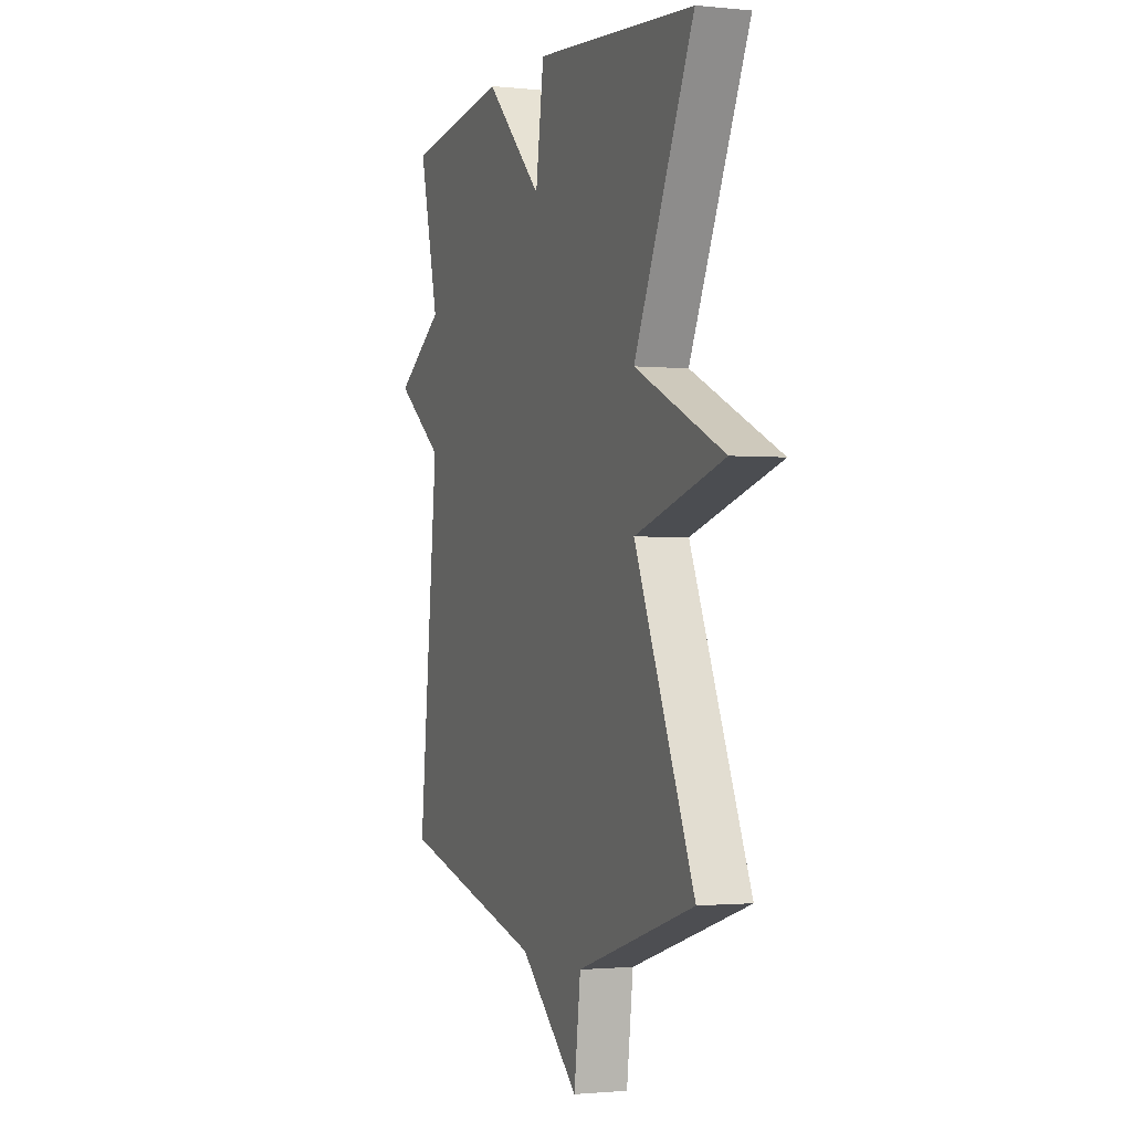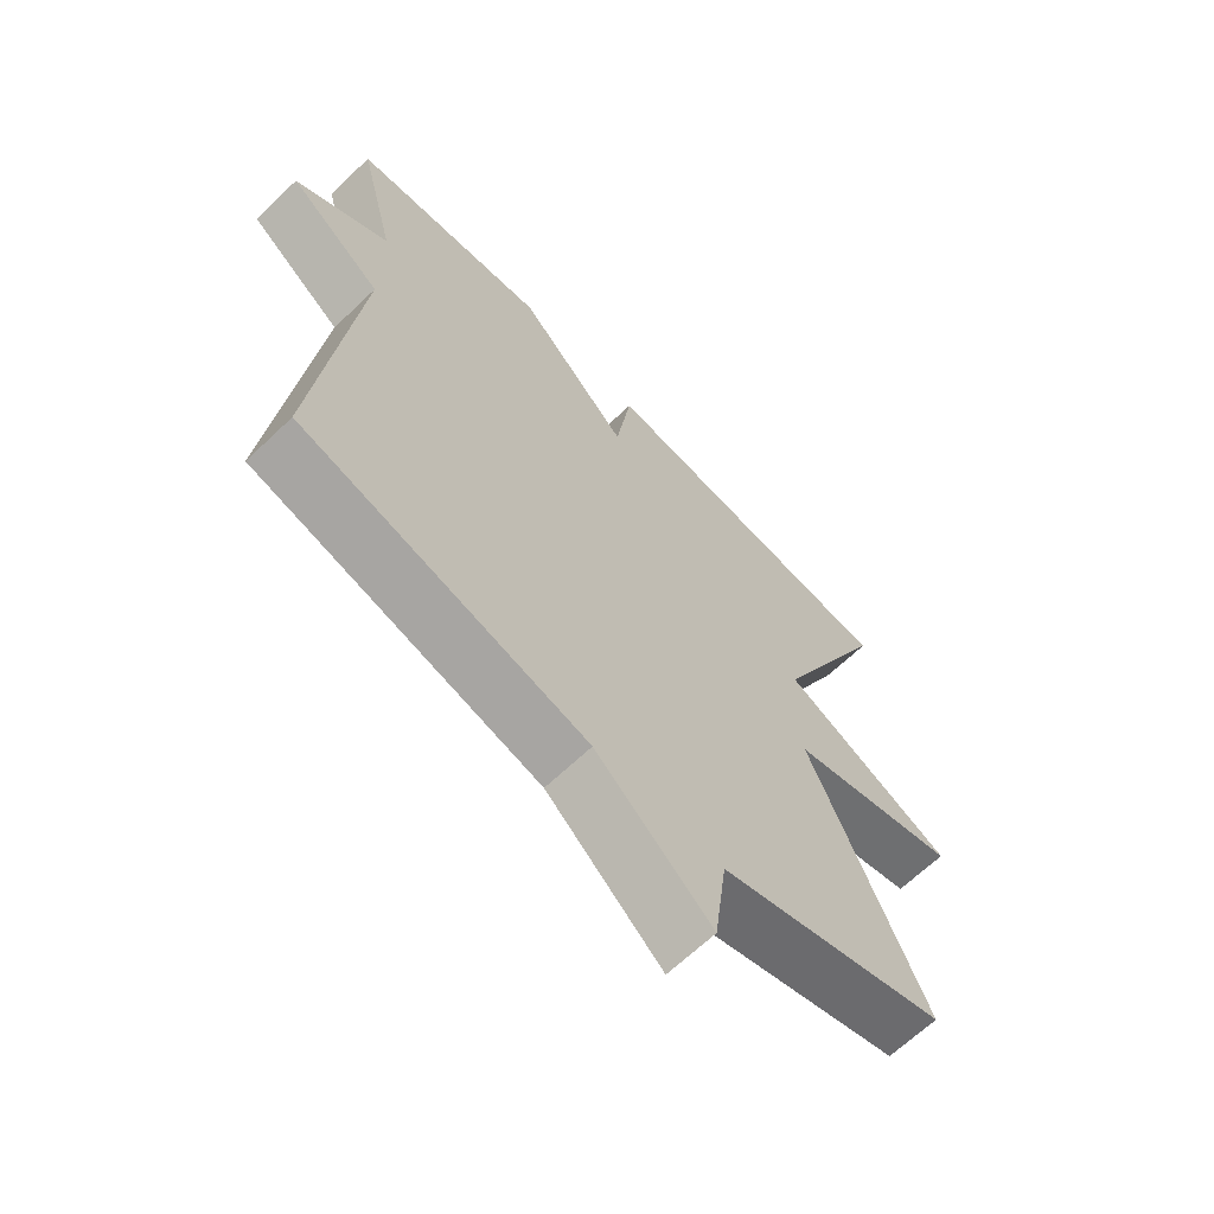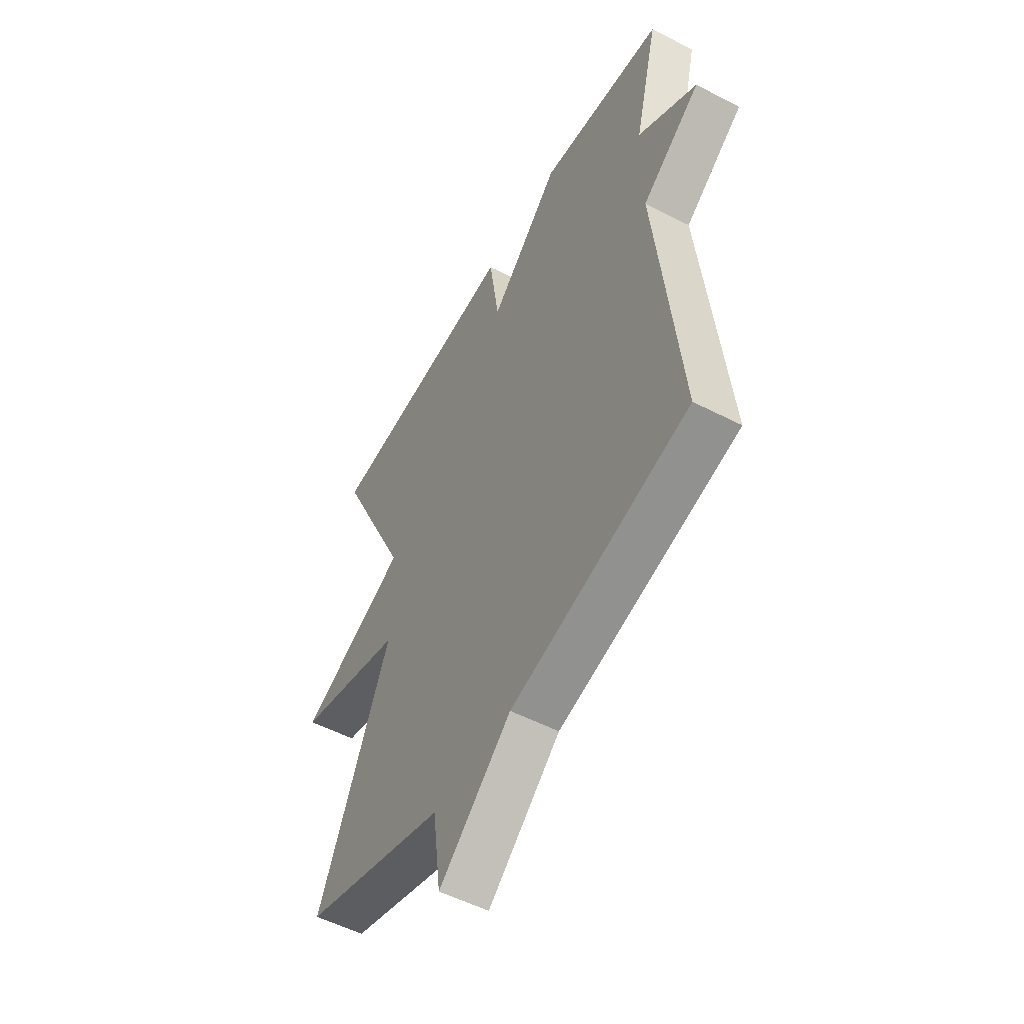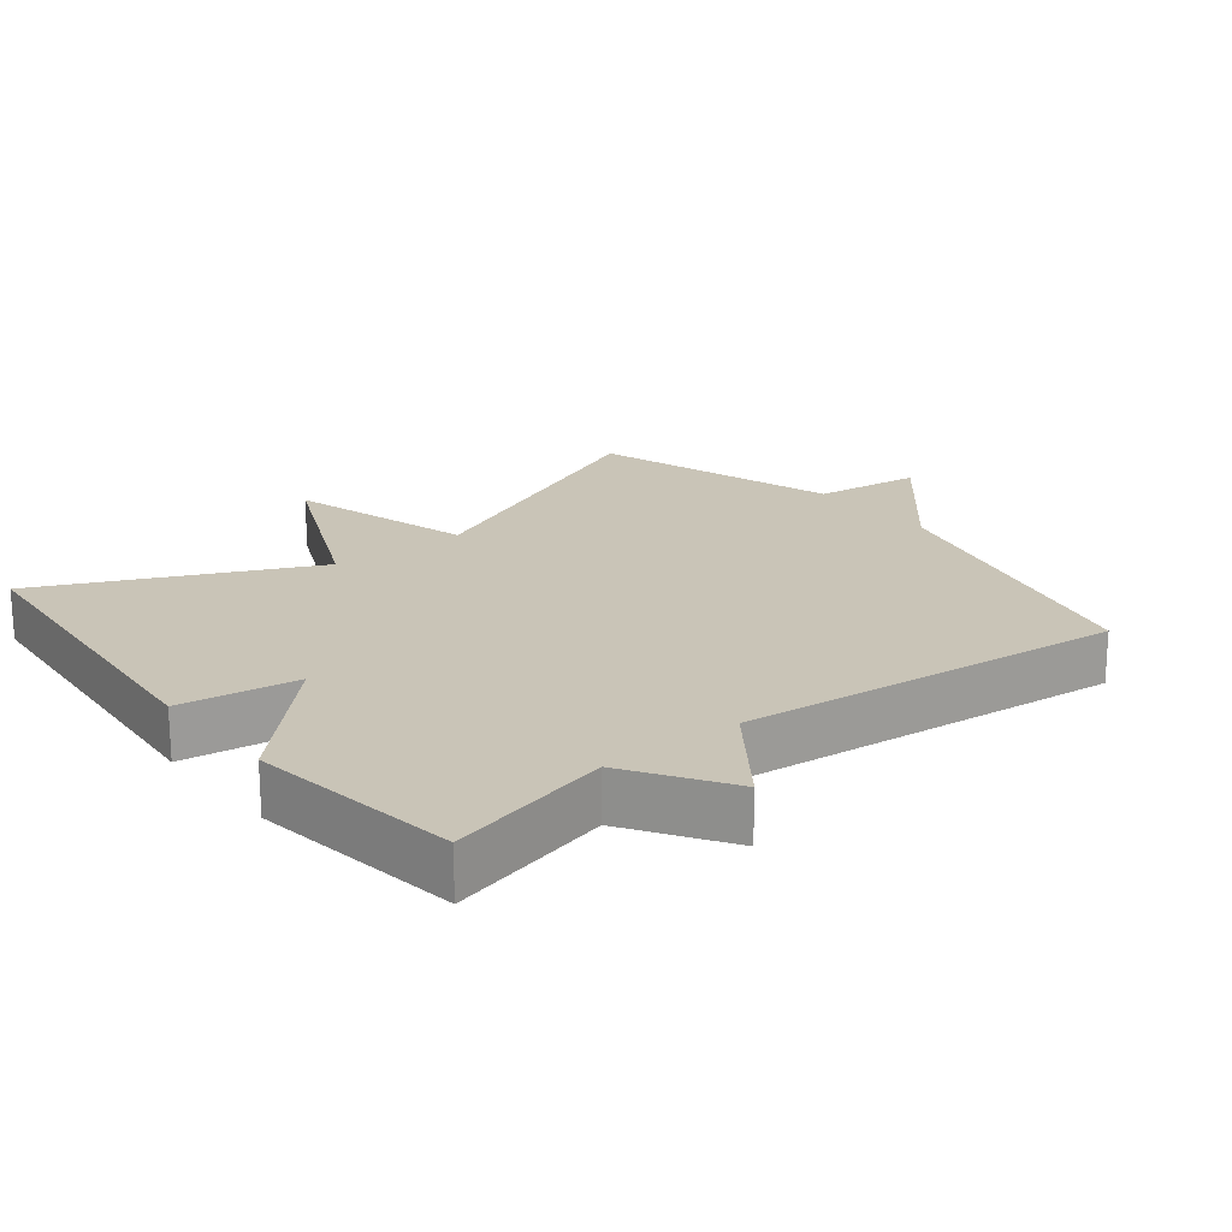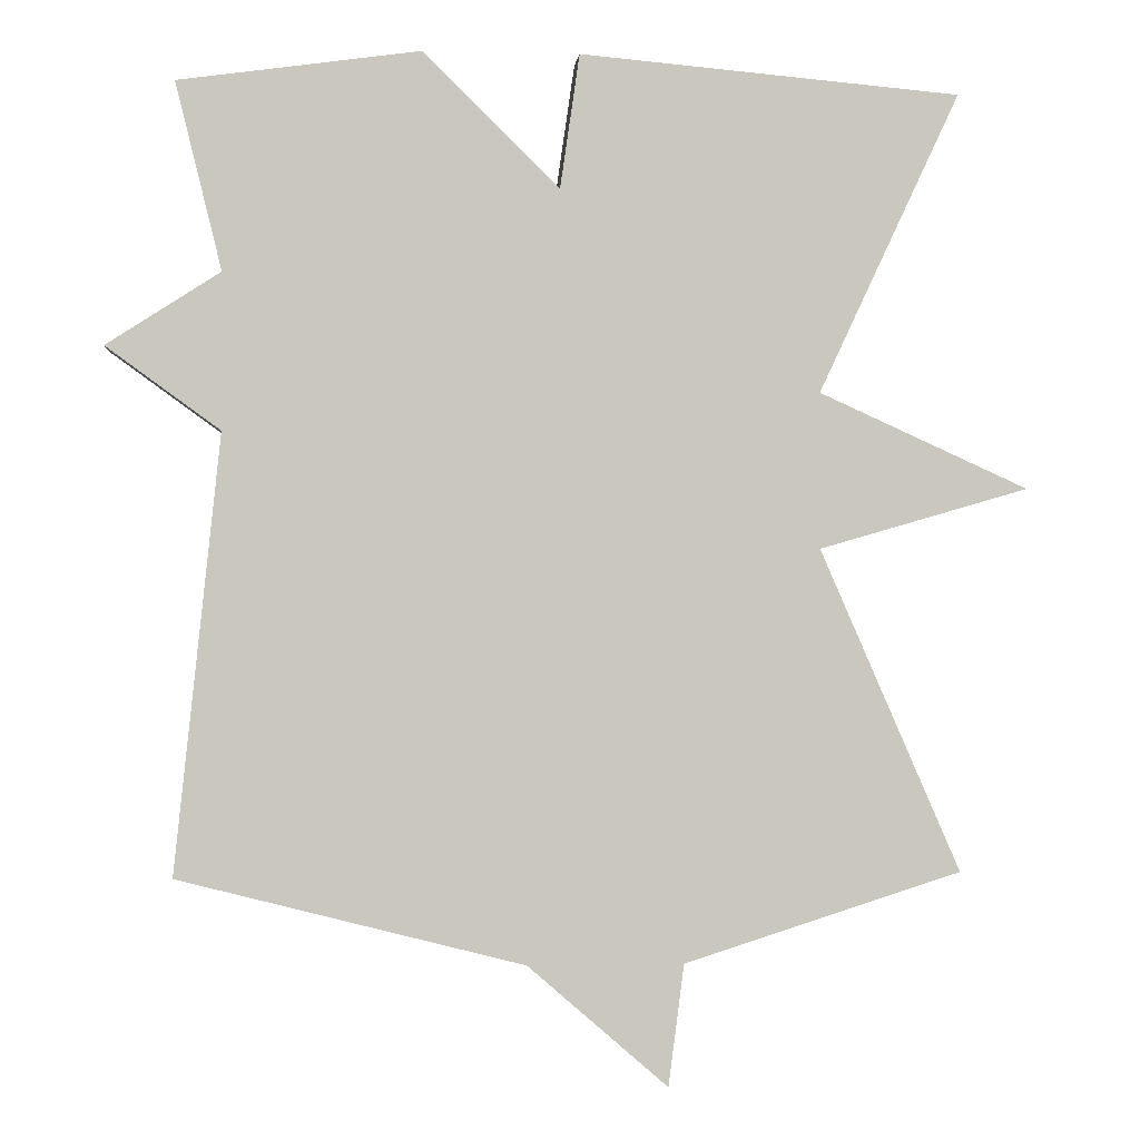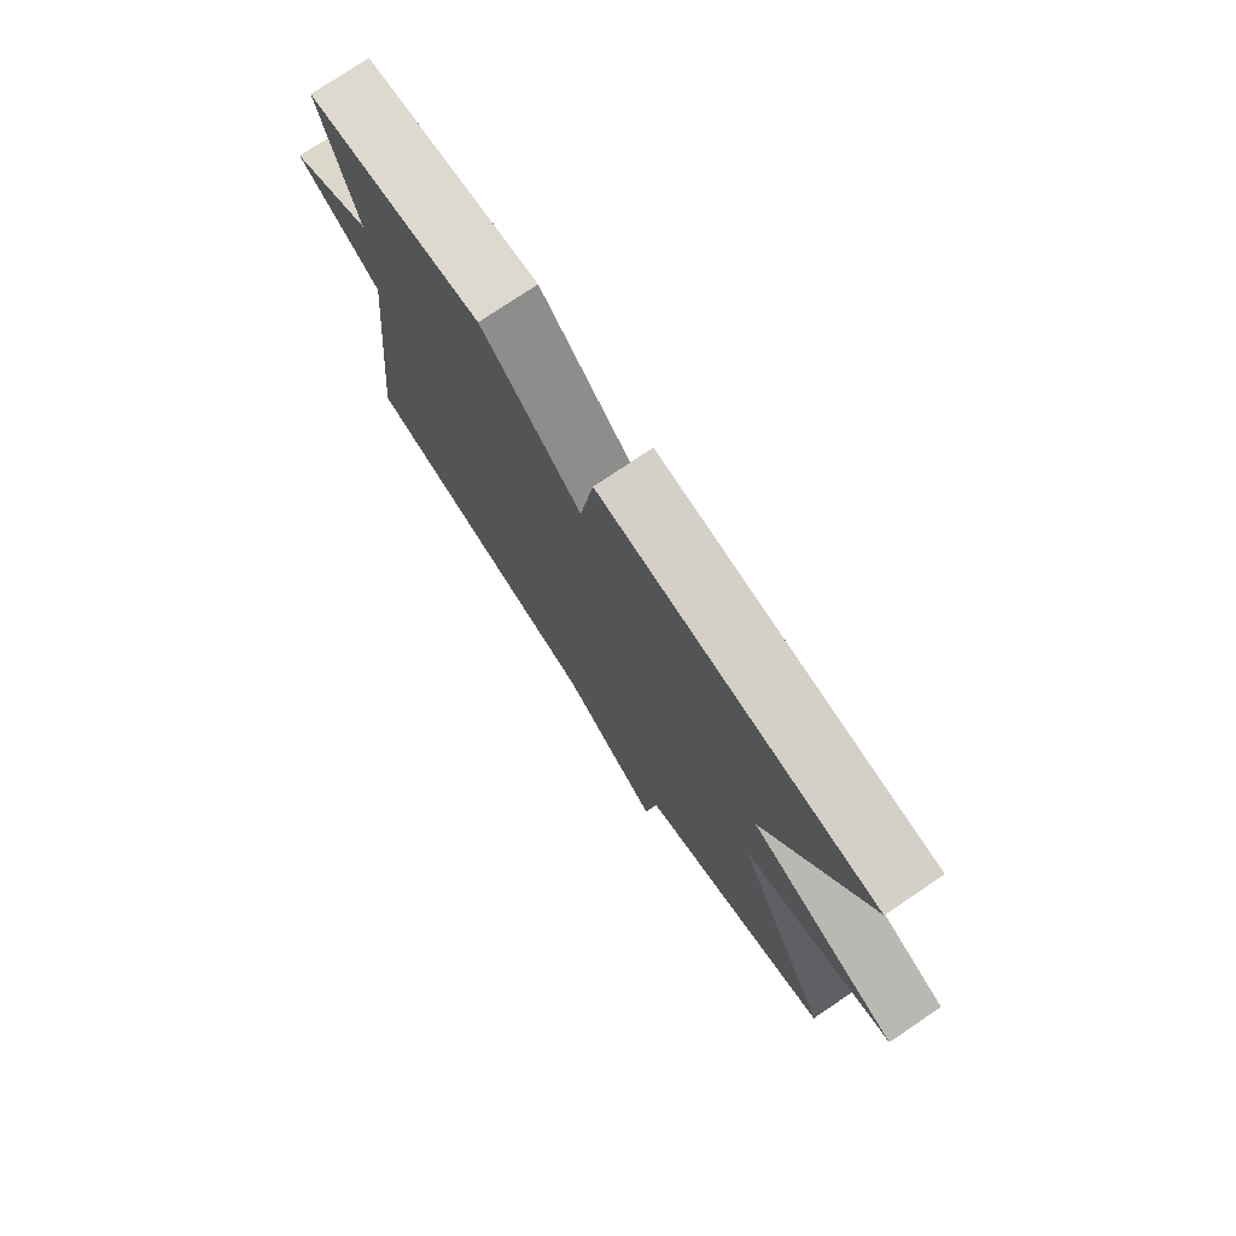
<metadata>
{"format":"obj","ext":"obj","renderer":"f3d","projection":"perspective","resolution":1024,"background":"white","views":[{"elev":-1.4,"azim":-110.7,"up":"+Z"},{"elev":-65.9,"azim":133.8,"up":"+Z"},{"elev":-53.0,"azim":60.9,"up":"+Z"},{"elev":20.0,"azim":51.4,"up":"+Y"},{"elev":-1.1,"azim":174.6,"up":"+Z"},{"elev":76.6,"azim":-124.0,"up":"+Z"}]}
</metadata>
<code>
v 0.5 0.07 -0.5
v 0.057 0.07 -0.613
v -0.123 0.07 -0.769
v -0.143 0.07 -0.613
v -0.5 0.07 -0.5
v -0.319 0.07 -0.086
v -0.589 0.07 -0.008
v -0.319 0.07 0.114
v -0.5 0.07 0.5
v -0.01 0.07 0.543
v 0.015 0.07 0.371
v 0.19 0.07 0.543
v 0.5 0.07 0.5
v 0.441 0.07 0.26
v 0.587 0.07 0.166
v 0.441 0.07 0.06
v 0.5 0 -0.5
v 0.057 0 -0.613
v -0.123 0 -0.769
v -0.143 0 -0.613
v -0.5 0 -0.5
v -0.319 0 -0.086
v -0.589 0 -0.008
v -0.319 0 0.114
v -0.5 0 0.5
v -0.01 0 0.543
v 0.015 0 0.371
v 0.19 0 0.543
v 0.5 0 0.5
v 0.441 0 0.26
v 0.587 0 0.166
v 0.441 0 0.06
f 14 15 16
f 11 12 13 14
f 11 14 16
f 8 9 10 11
f 16 1 2
f 11 16 2
f 8 11 2
f 6 7 8
f 4 5 6
f 4 6 8 2
f 2 3 4
f 32 31 30
f 30 29 28 27
f 32 30 27
f 27 26 25 24
f 18 17 32
f 18 32 27
f 18 27 24
f 24 23 22
f 22 21 20
f 18 24 22 20
f 20 19 18
f 1 17 18 2
f 2 18 19 3
f 3 19 20 4
f 4 20 21 5
f 5 21 22 6
f 6 22 23 7
f 7 23 24 8
f 8 24 25 9
f 9 25 26 10
f 10 26 27 11
f 11 27 28 12
f 12 28 29 13
f 13 29 30 14
f 14 30 31 15
f 15 31 32 16
f 16 32 17 1

</code>
